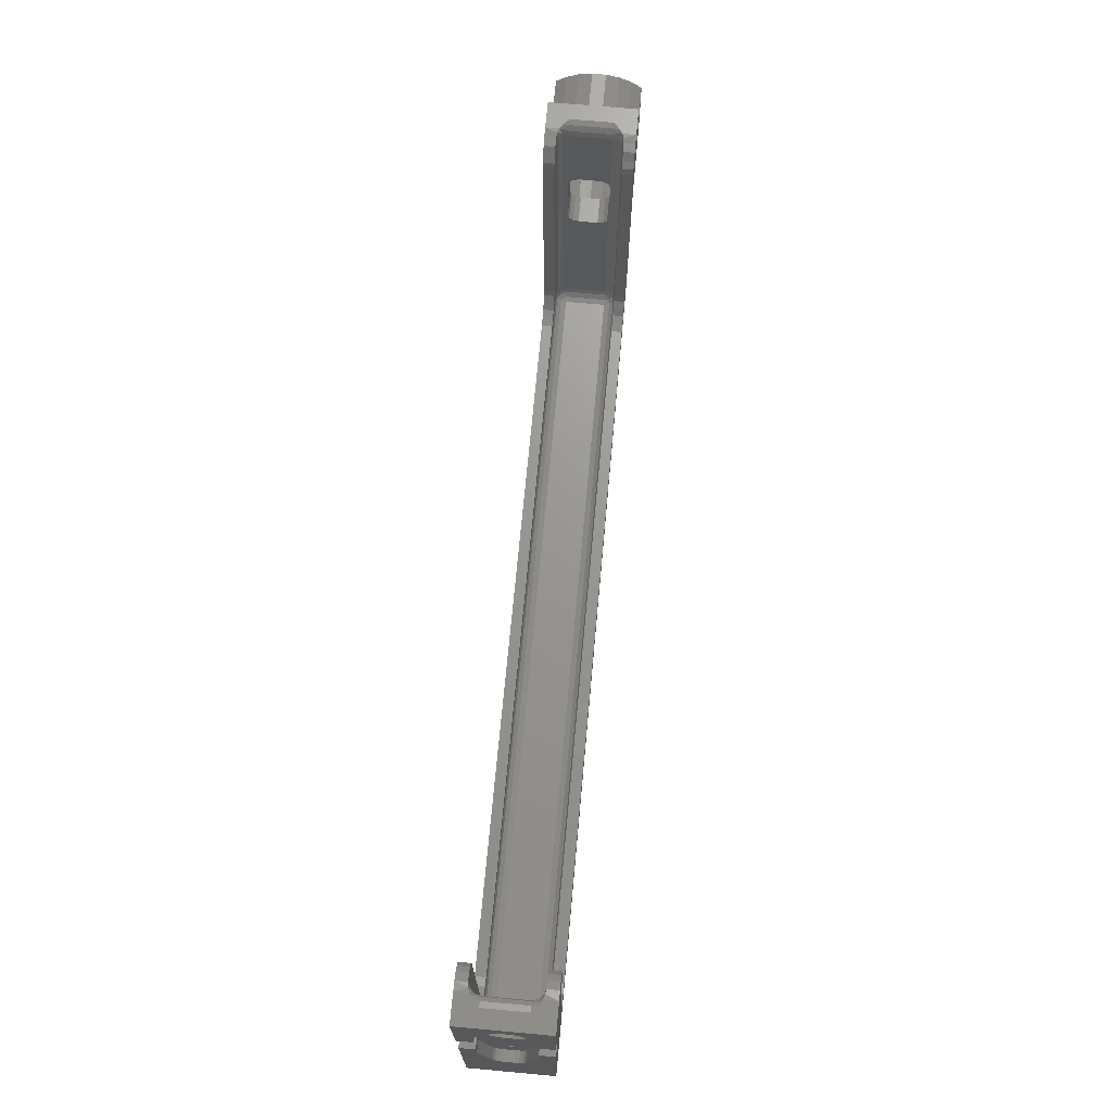
<metadata>
{"format":"stl","ext":"stl","renderer":"f3d","projection":"perspective","resolution":1024,"background":"white","views":[{"elev":70.3,"azim":-84.8,"up":"+Y"}]}
</metadata>
<code>
# stl→obj: 456 verts, 924 faces
v -75.5 16.5 4.964
v -75.5 16.69 4.119
v -77.5 16.5 4.964
v -77.5 16.69 4.119
v -77.5 17.21 3.432
v -75.5 17.21 3.432
v -75.5 17.98 3.032
v -77.5 17.98 3.032
v -75.5 35.09 8.678
v -75.5 31.5 10.75
v -75.5 36.5 9
v -75.5 41.5 10.75
v -75.5 37.91 8.678
v -75.5 39.04 7.776
v -75.5 46.5 10.75
v -75.5 50.02 6.325
v -75.5 50.5 6.5
v -75.5 55.02 8.468
v -75.5 50.98 6.325
v -75.5 55.79 8.068
v -75.5 56.31 7.381
v -75.5 33.96 7.776
v -75.5 26.5 10.75
v -75.5 22.98 6.325
v -75.5 22.5 6.5
v -75.5 33.33 6.473
v -75.5 23.24 5.88
v -75.5 33.33 5.027
v -75.5 23.15 5.375
v -75.5 22.76 5.045
v -75.5 33.96 3.724
v -75.5 26.5 0.75
v -75.5 31.5 0.75
v -75.5 35.09 2.822
v -75.5 36.5 2.5
v -75.5 41.5 0.75
v -75.5 37.91 2.822
v -75.5 39.04 3.724
v -75.5 39.67 5.027
v -75.5 50.24 5.045
v -75.5 46.5 0.75
v -75.5 39.67 6.473
v -75.5 49.76 5.88
v -75.5 49.85 5.375
v -75.5 17.98 8.468
v -75.5 22.02 6.325
v -75.5 17.21 8.068
v -75.5 16.69 7.381
v -75.5 16.5 6.536
v -75.5 21.76 5.88
v -75.5 21.85 5.375
v -75.5 22.24 5.045
v -75.5 55.02 3.032
v -75.5 50.76 5.045
v -75.5 55.79 3.432
v -75.5 56.31 4.119
v -75.5 51.15 5.375
v -75.5 56.5 4.964
v -75.5 51.24 5.88
v -75.5 56.5 6.536
v -75.5 31.5 13.5
v -75.5 41.5 13.5
v -75.5 41.5 -2
v -75.5 31.5 -2
v -77.5 16.5 6.536
v -77.5 17.98 8.468
v -77.5 17.21 8.068
v -77.5 16.69 7.381
v -77.5 55.02 3.032
v -77.5 55.79 3.432
v -77.5 56.31 4.119
v -77.5 56.5 4.964
v -77.5 46.5 0.75
v -77.5 56.5 6.536
v -77.5 56.31 7.381
v -77.5 55.79 8.068
v -77.5 55.02 8.468
v -77.5 46.5 10.75
v 77.5 29 4
v 77.5 29.27 3
v 72.5 29 4
v 72.5 29.27 3
v 72.5 30 2.268
v 77.5 30 2.268
v 77.5 31 2
v 72.5 31 2
v 72.5 29 7.5
v 77.5 29 7.5
v 77.5 31 9.5
v 77.5 30 9.232
v 72.5 31 9.5
v 72.5 30 9.232
v 72.5 29.27 8.5
v 77.5 29.27 8.5
v 72.5 42 9.5
v 77.5 42 9.5
v 77.5 44 7.5
v 77.5 43.73 8.5
v 72.5 44 7.5
v 72.5 43.73 8.5
v 72.5 43 9.232
v 77.5 43 9.232
v 72.5 44 4
v 77.5 44 4
v 77.5 42 2
v 77.5 43 2.268
v 72.5 42 2
v 72.5 43 2.268
v 72.5 43.73 3
v 77.5 43.73 3
v 77.5 30.4 11.5
v 77.5 42.6 11.5
v 92.5 30.4 11.5
v 92.5 42.6 11.5
v 77.5 43.84 9.798
v 92.5 43.84 9.798
v 77.5 44.62 7.84
v 92.5 44.62 7.84
v 77.5 44.89 5.75
v 92.5 44.89 5.75
v 77.5 44.62 3.66
v 92.5 44.62 3.66
v 77.5 43.84 1.702
v 92.5 43.84 1.702
v 77.5 42.6 0
v 92.5 42.6 0
v 77.5 30.4 0
v 92.5 30.4 0
v 77.5 29.16 1.702
v 92.5 29.16 1.702
v 77.5 28.38 3.66
v 92.5 28.38 3.66
v 77.5 28.11 5.75
v 92.5 28.11 5.75
v 77.5 28.38 7.84
v 92.5 28.38 7.84
v 77.5 29.16 9.798
v 92.5 29.16 9.798
v 77.5 43.58 -2
v 77.5 45.21 -0.1182
v 92.5 43.58 -2
v 92.5 45.21 -0.1182
v 77.5 46.34 2.092
v 92.5 46.34 2.092
v 77.5 46.93 4.508
v 92.5 46.93 4.508
v 77.5 46.93 6.992
v 92.5 46.93 6.992
v 77.5 46.34 9.408
v 92.5 46.34 9.408
v 77.5 45.21 11.62
v 92.5 45.21 11.62
v 77.5 43.58 13.5
v 92.5 43.58 13.5
v 77.5 29.42 13.5
v 77.5 27.79 11.62
v 92.5 29.42 13.5
v 92.5 27.79 11.62
v 77.5 26.66 9.408
v 92.5 26.66 9.408
v 77.5 26.07 6.992
v 92.5 26.07 6.992
v 77.5 26.07 4.508
v 92.5 26.07 4.508
v 77.5 26.66 2.092
v 92.5 26.66 2.092
v 77.5 27.79 -0.1182
v 92.5 27.79 -0.1182
v 77.5 29.42 -2
v 92.5 29.42 -2
v 77.5 60.31 13.5
v 77.5 60.31 -2
v 77.5 0 -2
v 77.5 0 13.5
v 72.5 -5 -2
v 74.05 -4.755 -2
v 72.5 -5 13.5
v 74.05 -4.755 13.5
v 75.44 -4.045 -2
v 75.44 -4.045 13.5
v 76.55 -2.939 13.5
v 76.55 -2.939 -2
v 77.26 -1.545 -2
v 77.26 -1.545 13.5
v 62.5 5 -2
v 64.05 5.245 -2
v 65.44 5.955 -2
v -72.5 -5 -2
v -62.5 5 -2
v -77.26 -1.545 -2
v -77.5 0 -2
v -74.05 -4.755 -2
v -75.44 -4.045 -2
v -76.55 -2.939 -2
v -77.5 31.5 -2
v -67.5 10 -2
v -67.26 8.455 -2
v -66.55 7.061 -2
v -67.5 55.31 -2
v -77.5 41.5 -2
v -77.5 60.31 -2
v -67.74 56.86 -2
v -68.45 58.25 -2
v -69.56 59.36 -2
v -72.5 60.31 -2
v -70.95 60.07 -2
v -65.44 5.955 -2
v -64.05 5.245 -2
v 66.55 7.061 -2
v 67.26 8.455 -2
v 67.5 10 -2
v 67.5 55.31 -2
v 67.74 56.86 -2
v 68.45 58.25 -2
v 69.56 59.36 -2
v 72.5 60.31 -2
v 70.95 60.07 -2
v -77.5 0 13.5
v -77.26 -1.545 13.5
v -76.55 -2.939 13.5
v -75.44 -4.045 13.5
v -74.05 -4.755 13.5
v -72.5 -5 13.5
v -77.5 31.5 13.5
v -77.5 26.5 10.75
v -77.5 31.5 10.75
v -77.5 26.5 0.75
v -77.5 31.5 0.75
v 62.5 5 13.5
v 64.05 5.245 13.5
v 65.44 5.955 13.5
v 66.55 7.061 13.5
v 67.26 8.455 13.5
v 67.5 10 13.5
v 67.5 55.31 13.5
v 72.5 60.31 13.5
v 69.56 59.36 13.5
v 68.45 58.25 13.5
v 67.74 56.86 13.5
v 70.95 60.07 13.5
v -62.5 5 13.5
v -64.05 5.245 13.5
v -65.44 5.955 13.5
v -66.55 7.061 13.5
v -67.26 8.455 13.5
v -67.5 10 13.5
v -67.5 55.31 13.5
v -67.74 56.86 13.5
v -77.5 60.31 13.5
v -77.5 41.5 13.5
v -68.45 58.25 13.5
v -69.56 59.36 13.5
v -72.5 60.31 13.5
v -70.95 60.07 13.5
v 67.5 10 11.5
v 67.26 8.455 11.5
v 66.55 7.061 11.5
v 65.44 5.955 11.5
v 64.05 5.245 11.5
v 62.5 5 11.5
v -62.5 5 11.5
v 62.5 5 0
v 64.05 5.245 0
v 65.44 5.955 0
v 66.55 7.061 0
v 67.26 8.455 0
v 67.5 10 0
v 67.5 55.31 0
v 67.5 55.31 11.5
v 67.74 56.84 11.5
v 68.44 58.23 11.5
v 69.52 59.33 11.5
v 70.9 60.05 11.5
v 71.72 60.25 11.4
v 72.5 60.31 11.12
v 70.5 58.31 11.5
v 70.54 58.91 11.5
v 70.68 59.49 11.5
v 70.5 2 11.5
v -70.5 2 11.5
v -64.05 5.245 11.5
v -65.44 5.955 11.5
v -66.55 7.061 11.5
v -67.26 8.455 11.5
v -67.5 10 11.5
v -70.5 58.31 11.5
v -67.5 55.31 11.5
v -67.74 56.84 11.5
v -68.44 58.23 11.5
v -70.54 58.91 11.5
v -69.52 59.33 11.5
v -70.68 59.49 11.5
v -70.9 60.05 11.5
v 71.52 59.4 11.32
v 73.56 60.31 10.39
v 73.34 60.32 10.58
v 72.72 59.8 10.58
v 72.32 59.11 10.58
v 72.77 59.31 9.5
v 72.23 58.31 10.5
v 72.5 58.31 9.5
v 74.5 60.31 9.5
v 73.5 60.04 9.5
v 71.5 58.31 11.23
v 72.5 60.31 0.3791
v 71.73 60.25 0.09714
v 70.9 60.05 0
v 69.52 59.33 0
v 68.44 58.23 0
v 67.74 56.84 0
v 70.68 59.49 0
v 70.54 58.91 0
v 70.5 58.31 0
v 70.5 2 0
v -62.5 5 0
v -70.5 2 0
v -64.05 5.245 0
v -65.44 5.955 0
v -66.55 7.061 0
v -67.26 8.455 0
v -67.5 10 0
v -70.5 58.31 0
v -67.5 55.31 0
v -67.74 56.84 0
v -68.44 58.23 0
v -70.54 58.91 0
v -69.52 59.33 0
v -70.68 59.49 0
v -70.9 60.05 0
v -71.72 60.25 0.09503
v -72.5 60.31 0.3791
v -71.52 59.4 0.1807
v -73.56 60.31 1.106
v -73.34 60.32 0.9187
v -72.72 59.8 0.9187
v -72.32 59.11 0.9187
v -72.77 59.31 2
v -72.23 58.31 1
v -72.5 58.31 2
v -74.5 60.31 2
v -73.5 60.04 2
v -71.5 58.31 0.2679
v -74.5 60.31 9.5
v -73.56 60.31 10.39
v -72.5 60.31 11.12
v -71.73 60.25 11.4
v -72.32 59.11 10.58
v -72.72 59.8 10.58
v -73.34 60.32 10.58
v -73.5 60.04 9.5
v -71.52 59.4 11.32
v -71.5 58.31 11.23
v -72.23 58.31 10.5
v -72.5 58.31 9.5
v -72.77 59.31 9.5
v 72.5 2 2
v 72.5 2 9.5
v 72.5 58.31 2
v -77.5 41.5 0.75
v -77.5 41.5 10.75
v -72.5 50.98 6.325
v -72.5 50.5 6.5
v -72.5 50.02 6.325
v -72.5 49.76 5.88
v -72.5 49.85 5.375
v -72.5 50.24 5.045
v -72.5 50.76 5.045
v -72.5 51.15 5.375
v -72.5 51.24 5.88
v -72.5 22.98 6.325
v -72.5 22.5 6.5
v -72.5 22.02 6.325
v -72.5 21.76 5.88
v -72.5 21.85 5.375
v -72.5 22.24 5.045
v -72.5 22.76 5.045
v -72.5 23.15 5.375
v -72.5 23.24 5.88
v -72.5 37.91 8.678
v -72.5 36.5 9
v -72.5 35.09 8.678
v -72.5 33.96 7.776
v -72.5 33.33 6.473
v -72.5 33.33 5.027
v -72.5 33.96 3.724
v -72.5 35.09 2.822
v -72.5 36.5 2.5
v -72.5 37.91 2.822
v -72.5 39.04 3.724
v -72.5 39.67 5.027
v -72.5 39.67 6.473
v -72.5 39.04 7.776
v 70.5 1 11.23
v 70.64 0.9773 11.21
v 71.5 2 11.23
v 71.61 1.291 11.01
v 72.23 2 10.5
v 72.28 1.794 10.4
v 72.28 1.104 9.706
v 72.23 1 9.5
v 71.61 0.4936 10.21
v 71.5 0.2679 9.5
v 70.64 0.2872 10.52
v 70.5 0 9.5
v 70.5 0.2679 10.5
v 72.23 1 2
v 72.21 1.857 0.9773
v 72.23 2 1
v 71.5 2 0.2679
v 71.52 1.857 0.2872
v 70.5 1 0.2679
v 71.21 0.8921 0.4936
v 70.5 0.2679 1
v 70.71 0.224 1.104
v 70.5 0 2
v 71.4 0.224 1.794
v 71.5 0.2679 2
v 72.01 0.8921 1.291
v -71.5 2 11.23
v -70.64 0.9773 11.21
v -70.5 1 11.23
v -70.5 0.2679 10.5
v -70.64 0.2872 10.52
v -70.5 0 9.5
v -71.5 0.2679 9.5
v -71.61 0.4936 10.21
v -72.23 1 9.5
v -72.28 1.104 9.706
v -72.5 2 9.5
v -72.28 1.794 10.4
v -72.23 2 10.5
v -71.61 1.291 11.01
v -71.5 0.2679 2
v -70.5 0 2
v -71.52 0.2872 1.857
v -70.5 0.2679 1
v -71.21 0.4936 0.8921
v -70.5 1 0.2679
v -70.71 1.104 0.224
v -71.4 1.794 0.224
v -71.5 2 0.2679
v -72.01 1.291 0.8921
v -72.23 2 1
v -72.21 0.9773 1.857
v -72.5 2 2
v -72.23 1 2
v 72.23 58.31 1
v 71.5 58.31 0.2679
v 72.32 59.11 0.9187
v 72.72 59.8 0.9187
v 73.34 60.32 0.9187
v 73.5 60.04 2
v 73.56 60.31 1.106
v 74.5 60.31 2
v 71.52 59.4 0.1807
v 72.77 59.31 2
f 1 2 3
f 3 2 4
f 4 2 5
f 5 2 6
f 5 6 7
f 7 8 5
f 9 10 11
f 11 10 12
f 11 12 13
f 13 12 14
f 14 12 15
f 14 15 16
f 16 15 17
f 17 15 18
f 17 18 19
f 19 18 20
f 19 20 21
f 9 22 10
f 10 22 23
f 23 22 24
f 23 24 25
f 22 26 24
f 24 26 27
f 27 26 28
f 27 28 29
f 29 28 30
f 30 28 31
f 30 31 32
f 32 31 33
f 33 31 34
f 33 34 35
f 33 35 36
f 36 35 37
f 36 37 38
f 39 40 38
f 38 40 41
f 38 41 36
f 42 43 39
f 39 43 44
f 39 44 40
f 43 42 16
f 16 42 14
f 23 25 45
f 45 25 46
f 45 46 47
f 47 46 48
f 48 46 49
f 49 46 50
f 49 50 1
f 1 50 51
f 1 51 2
f 2 51 52
f 2 52 6
f 6 52 7
f 7 52 30
f 7 30 32
f 41 40 53
f 53 40 54
f 53 54 55
f 55 54 56
f 56 54 57
f 56 57 58
f 58 57 59
f 58 59 60
f 60 59 19
f 60 19 21
f 61 62 10
f 10 62 12
f 63 64 36
f 36 64 33
f 3 65 1
f 1 65 49
f 45 47 66
f 66 47 67
f 67 47 68
f 68 47 48
f 68 48 49
f 49 65 68
f 53 55 69
f 69 55 70
f 70 55 71
f 71 55 56
f 71 56 58
f 58 72 71
f 53 69 41
f 41 69 73
f 60 21 74
f 74 21 75
f 75 21 76
f 76 21 20
f 76 20 18
f 18 77 76
f 58 60 72
f 72 60 74
f 77 18 78
f 78 18 15
f 79 80 81
f 81 80 82
f 82 80 83
f 83 80 84
f 83 84 85
f 85 86 83
f 81 87 79
f 79 87 88
f 89 90 91
f 91 90 92
f 92 90 93
f 93 90 94
f 93 94 88
f 88 87 93
f 91 95 89
f 89 95 96
f 97 98 99
f 99 98 100
f 100 98 101
f 101 98 102
f 101 102 96
f 96 95 101
f 99 103 97
f 97 103 104
f 105 106 107
f 107 106 108
f 108 106 109
f 109 106 110
f 109 110 104
f 104 103 109
f 85 105 86
f 86 105 107
f 111 112 113
f 113 112 114
f 112 115 114
f 114 115 116
f 116 115 117
f 116 117 118
f 118 117 119
f 118 119 120
f 120 119 121
f 120 121 122
f 122 121 123
f 122 123 124
f 124 123 125
f 124 125 126
f 125 127 126
f 126 127 128
f 127 129 128
f 128 129 130
f 130 129 131
f 130 131 132
f 132 131 133
f 132 133 134
f 134 133 135
f 134 135 136
f 136 135 137
f 136 137 138
f 138 137 111
f 138 111 113
f 139 140 141
f 141 140 142
f 142 140 143
f 142 143 144
f 144 143 145
f 144 145 146
f 146 145 147
f 146 147 148
f 148 147 149
f 148 149 150
f 150 149 151
f 150 151 152
f 152 151 153
f 152 153 154
f 155 156 157
f 157 156 158
f 158 156 159
f 158 159 160
f 160 159 161
f 160 161 162
f 162 161 163
f 162 163 164
f 164 163 165
f 164 165 166
f 166 165 167
f 166 167 168
f 168 167 169
f 168 169 170
f 114 157 113
f 113 157 158
f 113 158 138
f 138 158 160
f 138 160 136
f 136 160 162
f 136 162 134
f 134 162 164
f 134 164 132
f 132 164 166
f 132 166 130
f 130 166 168
f 130 168 128
f 128 168 170
f 128 170 126
f 126 170 141
f 126 141 142
f 116 152 114
f 114 152 154
f 114 154 157
f 152 116 150
f 150 116 118
f 150 118 148
f 148 118 120
f 148 120 146
f 146 120 122
f 146 122 144
f 144 122 124
f 144 124 142
f 142 124 126
f 153 151 171
f 171 151 149
f 171 149 147
f 171 147 172
f 172 147 145
f 172 145 143
f 143 140 172
f 172 140 139
f 169 167 173
f 173 167 165
f 173 165 163
f 163 161 173
f 173 161 174
f 174 161 159
f 174 159 156
f 156 155 174
f 88 133 79
f 79 133 131
f 79 131 80
f 80 131 129
f 80 129 84
f 84 129 85
f 85 129 127
f 85 127 125
f 133 88 135
f 135 88 94
f 135 94 137
f 137 94 90
f 137 90 89
f 137 89 111
f 111 89 96
f 111 96 112
f 112 96 115
f 115 96 102
f 115 102 98
f 115 98 117
f 117 98 97
f 117 97 119
f 119 97 104
f 119 104 121
f 121 104 110
f 121 110 123
f 123 110 106
f 123 106 105
f 123 105 125
f 125 105 85
f 175 176 177
f 177 176 178
f 178 176 179
f 178 179 180
f 180 179 181
f 181 179 182
f 181 182 183
f 181 183 184
f 184 183 173
f 184 173 174
f 183 185 173
f 173 185 186
f 173 186 187
f 185 183 175
f 175 183 182
f 175 182 179
f 179 176 175
f 175 188 185
f 185 188 189
f 189 188 190
f 189 190 191
f 192 193 188
f 188 193 194
f 188 194 190
f 195 196 191
f 191 196 197
f 191 197 198
f 195 64 196
f 196 64 199
f 199 64 63
f 199 63 200
f 200 201 199
f 199 201 202
f 202 201 203
f 203 201 204
f 204 201 205
f 204 205 206
f 198 207 191
f 191 207 208
f 191 208 189
f 187 209 173
f 173 209 210
f 173 210 211
f 173 211 169
f 169 211 212
f 169 212 139
f 139 212 172
f 172 212 213
f 172 213 214
f 214 215 172
f 172 215 216
f 216 215 217
f 139 141 169
f 169 141 170
f 191 190 218
f 218 190 219
f 219 190 194
f 219 194 220
f 220 194 221
f 221 194 193
f 221 193 192
f 221 192 222
f 222 192 188
f 222 188 223
f 218 65 191
f 191 65 3
f 191 3 4
f 224 225 218
f 218 225 66
f 218 66 67
f 224 226 225
f 67 68 218
f 218 68 65
f 4 5 191
f 191 5 8
f 191 8 227
f 228 195 227
f 227 195 191
f 178 180 177
f 177 180 181
f 177 181 184
f 177 184 229
f 229 184 174
f 229 174 230
f 230 174 231
f 231 174 232
f 232 174 233
f 233 174 234
f 234 174 155
f 234 155 235
f 235 155 153
f 235 153 171
f 155 157 153
f 153 157 154
f 236 237 171
f 171 237 238
f 171 238 239
f 236 240 237
f 239 235 171
f 229 241 177
f 177 241 223
f 223 241 219
f 223 219 220
f 219 241 218
f 218 241 242
f 218 242 243
f 243 244 218
f 218 244 245
f 218 245 246
f 247 61 246
f 246 61 224
f 246 224 218
f 248 249 247
f 247 249 250
f 247 250 62
f 248 251 249
f 249 251 252
f 249 252 253
f 253 252 254
f 62 61 247
f 220 221 223
f 223 221 222
f 255 256 234
f 234 256 233
f 233 256 257
f 233 257 232
f 232 257 231
f 231 257 258
f 231 258 259
f 231 259 230
f 230 259 260
f 230 260 229
f 260 261 229
f 229 261 241
f 262 263 185
f 185 263 186
f 186 263 264
f 186 264 187
f 187 264 209
f 209 264 265
f 209 265 266
f 209 266 210
f 210 266 267
f 210 267 211
f 267 268 211
f 211 268 212
f 269 235 270
f 270 235 239
f 270 239 271
f 271 239 238
f 271 238 272
f 272 238 237
f 272 237 273
f 273 237 240
f 273 240 274
f 274 240 236
f 274 236 275
f 234 235 255
f 255 235 269
f 255 269 276
f 276 269 270
f 276 270 271
f 276 271 277
f 277 271 272
f 277 272 278
f 278 272 273
f 276 279 255
f 255 279 256
f 256 279 257
f 257 279 258
f 258 279 259
f 259 279 260
f 260 279 280
f 260 280 261
f 261 280 281
f 281 280 282
f 282 280 283
f 283 280 284
f 284 280 285
f 285 280 286
f 285 286 287
f 287 286 288
f 288 286 289
f 289 286 290
f 289 290 291
f 291 290 292
f 291 292 293
f 278 273 294
f 294 273 274
f 294 274 275
f 295 296 275
f 275 296 297
f 275 297 298
f 298 297 299
f 298 299 300
f 300 299 301
f 302 303 295
f 295 303 296
f 296 303 297
f 297 303 299
f 300 304 298
f 298 304 294
f 298 294 275
f 276 277 304
f 304 277 294
f 277 278 294
f 305 216 306
f 306 216 217
f 306 217 307
f 307 217 215
f 307 215 308
f 308 215 214
f 308 214 309
f 309 214 213
f 309 213 310
f 310 213 212
f 310 212 268
f 307 308 311
f 311 308 312
f 312 308 309
f 312 309 313
f 313 309 310
f 313 310 268
f 268 267 313
f 313 267 314
f 314 267 266
f 314 266 265
f 265 264 314
f 314 264 263
f 314 263 262
f 262 315 314
f 314 315 316
f 316 315 317
f 316 317 318
f 318 319 316
f 316 319 320
f 316 320 321
f 316 321 322
f 322 321 323
f 322 323 324
f 324 325 322
f 322 325 326
f 326 325 327
f 326 327 328
f 328 327 329
f 323 199 324
f 324 199 202
f 324 202 325
f 325 202 203
f 325 203 327
f 327 203 204
f 327 204 329
f 329 204 206
f 329 206 330
f 330 206 205
f 330 205 331
f 328 329 332
f 332 329 330
f 332 330 331
f 333 334 331
f 331 334 335
f 331 335 336
f 336 335 337
f 336 337 338
f 338 337 339
f 340 341 333
f 333 341 334
f 334 341 335
f 335 341 337
f 338 342 336
f 336 342 332
f 336 332 331
f 322 326 342
f 342 326 332
f 326 328 332
f 331 205 333
f 333 205 201
f 333 201 340
f 340 201 343
f 343 201 249
f 343 249 344
f 344 249 253
f 344 253 345
f 345 253 346
f 346 253 254
f 346 254 293
f 293 254 252
f 293 252 291
f 291 252 251
f 291 251 289
f 289 251 248
f 289 248 288
f 288 248 247
f 288 247 287
f 346 347 345
f 345 347 348
f 345 348 349
f 349 348 350
f 349 350 344
f 344 350 343
f 347 346 351
f 351 346 293
f 351 293 292
f 292 290 351
f 351 290 352
f 351 352 347
f 347 352 353
f 347 353 354
f 290 286 352
f 354 355 347
f 347 355 348
f 355 350 348
f 344 345 349
f 261 281 241
f 241 281 242
f 242 281 282
f 242 282 243
f 243 282 244
f 244 282 283
f 244 283 284
f 244 284 245
f 245 284 285
f 245 285 246
f 247 246 287
f 287 246 285
f 321 320 196
f 196 320 197
f 197 320 319
f 197 319 198
f 198 319 207
f 207 319 318
f 207 318 317
f 207 317 208
f 208 317 315
f 208 315 189
f 185 189 262
f 262 189 315
f 81 356 87
f 87 356 357
f 87 357 93
f 93 357 92
f 92 357 91
f 81 82 356
f 356 82 83
f 356 83 86
f 109 103 358
f 358 103 99
f 358 99 301
f 301 99 100
f 301 100 101
f 101 95 301
f 107 108 358
f 358 108 109
f 45 66 23
f 23 66 225
f 8 7 227
f 227 7 32
f 32 33 227
f 227 33 228
f 63 36 200
f 200 36 359
f 250 360 62
f 62 360 12
f 73 359 41
f 41 359 36
f 225 226 23
f 23 226 10
f 15 12 78
f 78 12 360
f 61 10 224
f 224 10 226
f 195 228 64
f 64 228 33
f 359 73 200
f 200 73 201
f 201 73 69
f 201 69 70
f 70 71 201
f 201 71 72
f 201 72 74
f 201 74 249
f 249 74 75
f 249 75 76
f 76 77 249
f 249 77 78
f 249 78 250
f 250 78 360
f 19 361 17
f 17 361 362
f 17 362 16
f 16 362 363
f 16 363 43
f 43 363 364
f 43 364 44
f 44 364 365
f 44 365 40
f 40 365 366
f 40 366 54
f 54 366 367
f 54 367 57
f 57 367 368
f 57 368 59
f 59 368 369
f 59 369 19
f 19 369 361
f 24 370 25
f 25 370 371
f 25 371 46
f 46 371 372
f 46 372 50
f 50 372 373
f 50 373 51
f 51 373 374
f 51 374 52
f 52 374 375
f 52 375 30
f 30 375 376
f 30 376 29
f 29 376 377
f 29 377 27
f 27 377 378
f 27 378 24
f 24 378 370
f 13 379 11
f 11 379 380
f 11 380 9
f 9 380 381
f 9 381 22
f 22 381 382
f 22 382 26
f 26 382 383
f 26 383 28
f 28 383 384
f 28 384 31
f 31 384 385
f 31 385 34
f 34 385 386
f 34 386 35
f 35 386 387
f 35 387 37
f 37 387 388
f 37 388 38
f 38 388 389
f 38 389 39
f 39 389 390
f 39 390 42
f 42 390 391
f 42 391 14
f 14 391 392
f 14 392 13
f 13 392 379
f 393 279 394
f 394 279 395
f 394 395 396
f 396 395 397
f 396 397 398
f 398 397 357
f 398 357 399
f 399 357 400
f 399 400 401
f 401 400 402
f 401 402 403
f 403 402 404
f 403 404 405
f 405 393 403
f 403 393 394
f 403 394 396
f 399 401 398
f 398 401 396
f 401 403 396
f 406 356 407
f 407 356 408
f 407 408 409
f 407 409 410
f 410 409 314
f 410 314 411
f 410 411 412
f 412 411 413
f 412 413 414
f 414 413 415
f 414 415 416
f 416 415 417
f 416 417 418
f 418 417 406
f 418 406 407
f 414 416 418
f 410 412 407
f 407 412 418
f 412 414 418
f 419 280 420
f 420 280 421
f 420 421 422
f 420 422 423
f 423 422 424
f 423 424 425
f 423 425 426
f 426 425 427
f 426 427 428
f 428 427 429
f 428 429 430
f 430 429 431
f 430 431 432
f 432 431 419
f 432 419 420
f 428 430 432
f 423 426 420
f 420 426 432
f 426 428 432
f 433 434 435
f 435 434 436
f 435 436 437
f 437 436 438
f 437 438 439
f 439 438 316
f 439 316 440
f 440 316 441
f 440 441 442
f 442 441 443
f 442 443 444
f 444 443 445
f 444 445 446
f 446 433 444
f 444 433 435
f 444 435 437
f 440 442 439
f 439 442 437
f 442 444 437
f 322 342 316
f 316 342 441
f 441 342 443
f 443 342 338
f 443 338 339
f 339 445 443
f 429 427 445
f 445 427 446
f 446 427 433
f 433 427 425
f 433 425 424
f 424 434 433
f 415 413 434
f 434 413 436
f 436 413 438
f 438 413 411
f 438 411 314
f 314 316 438
f 354 353 429
f 429 353 431
f 431 353 419
f 419 353 352
f 419 352 286
f 286 280 419
f 424 422 404
f 404 422 405
f 405 422 393
f 393 422 421
f 393 421 280
f 280 279 393
f 404 402 415
f 415 402 417
f 417 402 406
f 406 402 400
f 406 400 357
f 357 356 406
f 358 447 107
f 107 447 86
f 86 447 408
f 86 408 356
f 408 447 409
f 409 447 448
f 409 448 313
f 313 314 409
f 306 449 305
f 305 449 450
f 305 450 451
f 451 450 452
f 451 452 453
f 453 452 454
f 449 306 455
f 455 306 307
f 455 307 311
f 311 312 455
f 455 312 448
f 455 448 449
f 449 448 447
f 449 447 358
f 312 313 448
f 358 456 449
f 449 456 450
f 456 452 450
f 453 305 451
f 276 304 279
f 279 304 395
f 395 304 397
f 397 304 300
f 397 300 91
f 91 300 95
f 95 300 301
f 91 357 397
f 454 452 302
f 302 452 303
f 303 452 299
f 299 452 456
f 299 456 358
f 358 301 299
f 424 404 434
f 434 404 415
f 339 337 354
f 354 337 355
f 355 337 350
f 350 337 341
f 350 341 340
f 340 343 350
f 323 321 199
f 199 321 196
f 275 236 295
f 295 236 171
f 295 171 302
f 302 171 172
f 302 172 454
f 454 172 453
f 453 172 216
f 453 216 305
f 177 223 175
f 175 223 188
f 361 354 362
f 362 354 392
f 362 392 391
f 361 369 354
f 354 369 339
f 339 369 368
f 339 368 367
f 367 366 339
f 339 366 389
f 339 389 388
f 389 366 390
f 390 366 365
f 390 365 364
f 390 364 391
f 391 364 363
f 391 363 362
f 370 383 371
f 371 383 382
f 371 382 381
f 370 378 383
f 383 378 384
f 384 378 377
f 384 377 376
f 384 376 385
f 385 376 375
f 385 375 386
f 386 375 445
f 386 445 387
f 387 445 339
f 387 339 388
f 375 374 445
f 445 374 373
f 445 373 429
f 429 373 372
f 429 372 371
f 379 354 380
f 380 354 429
f 380 429 381
f 381 429 371
f 379 392 354

</code>
